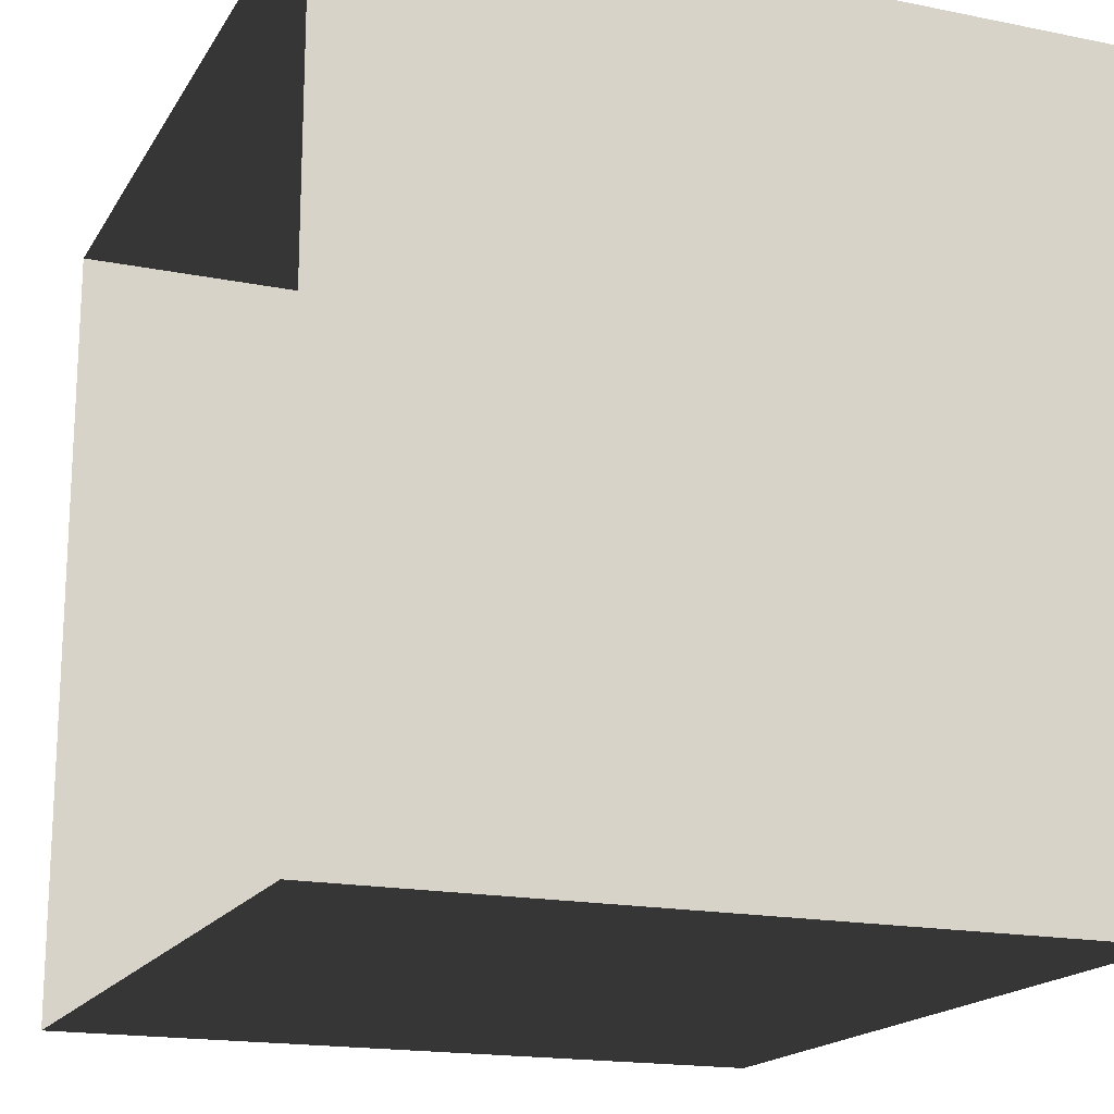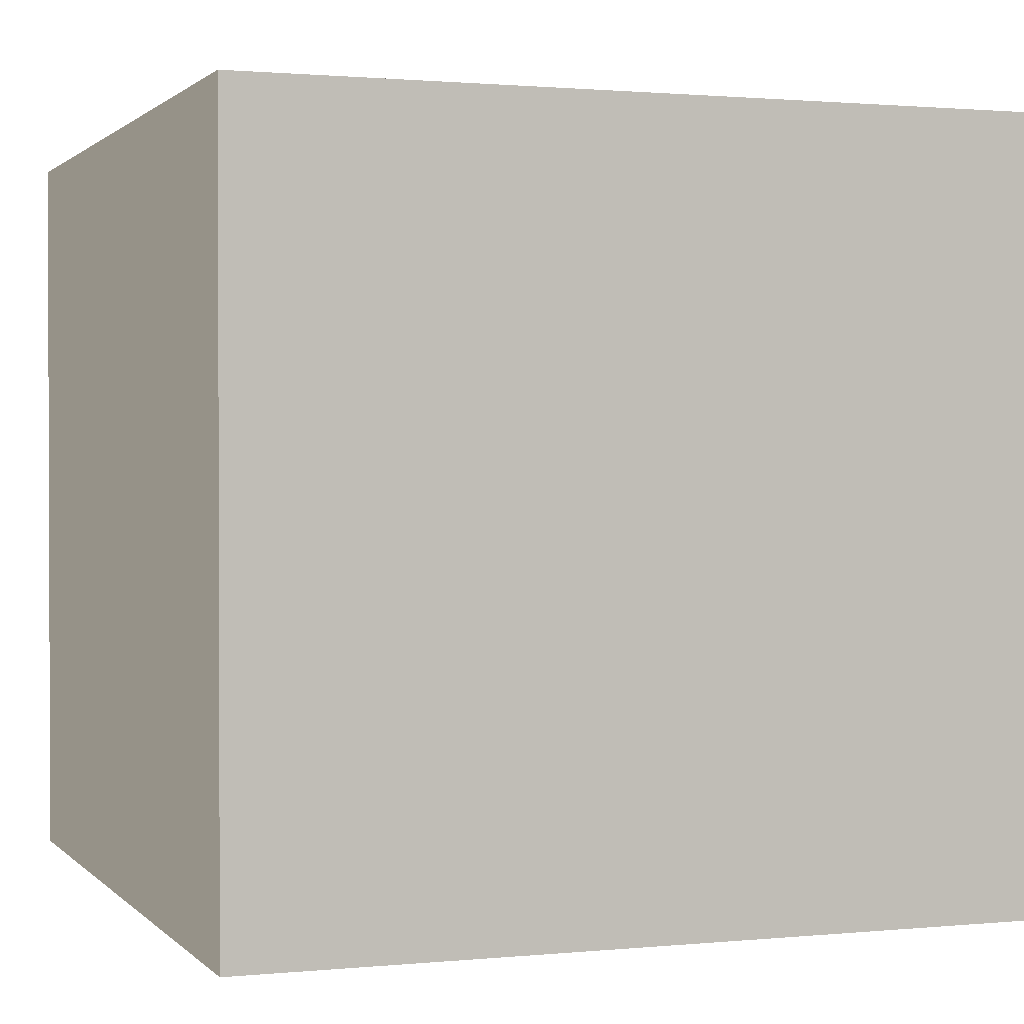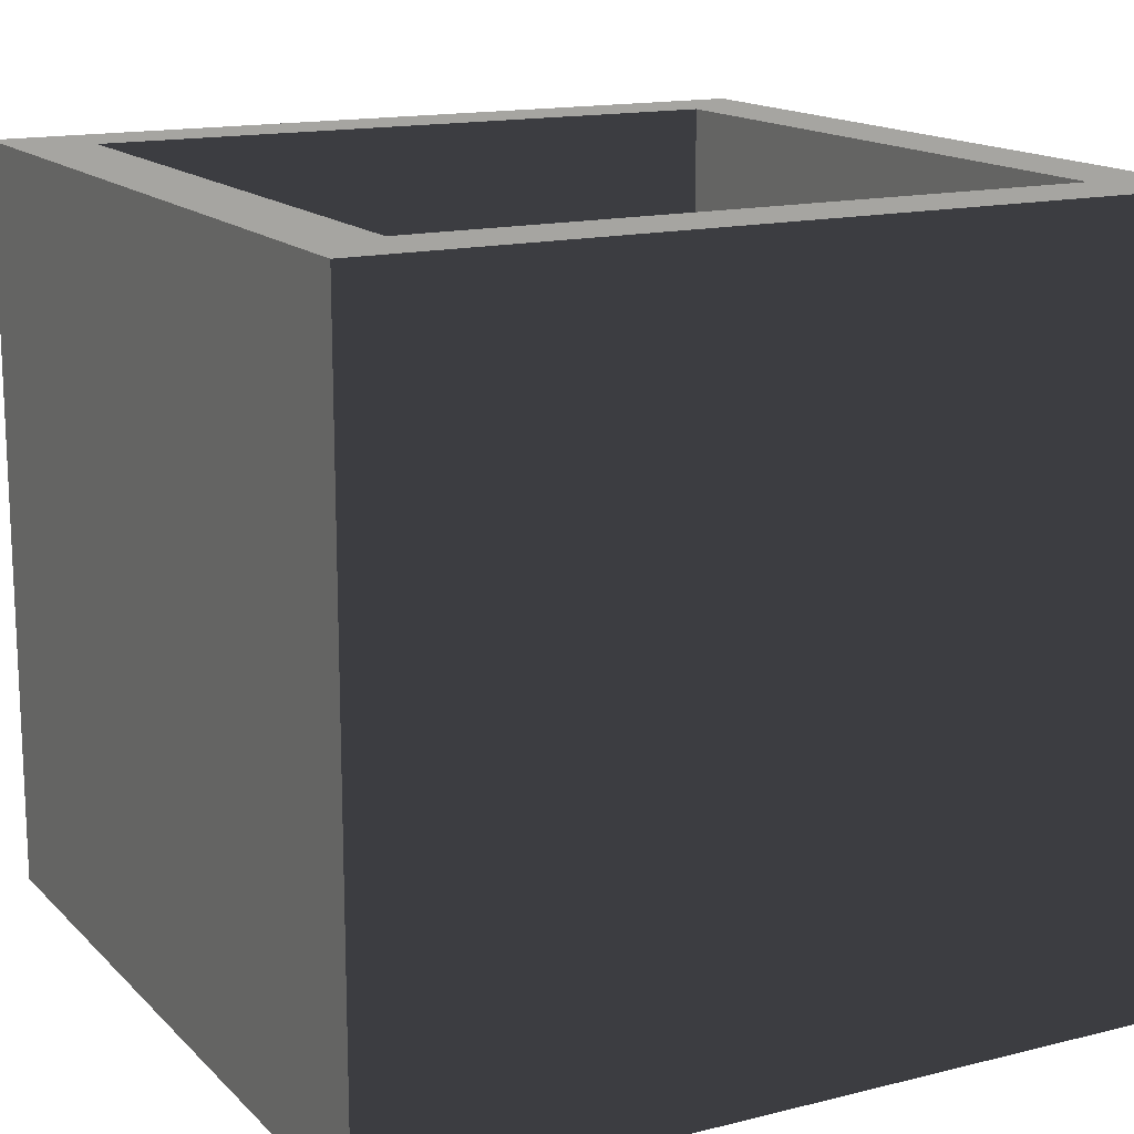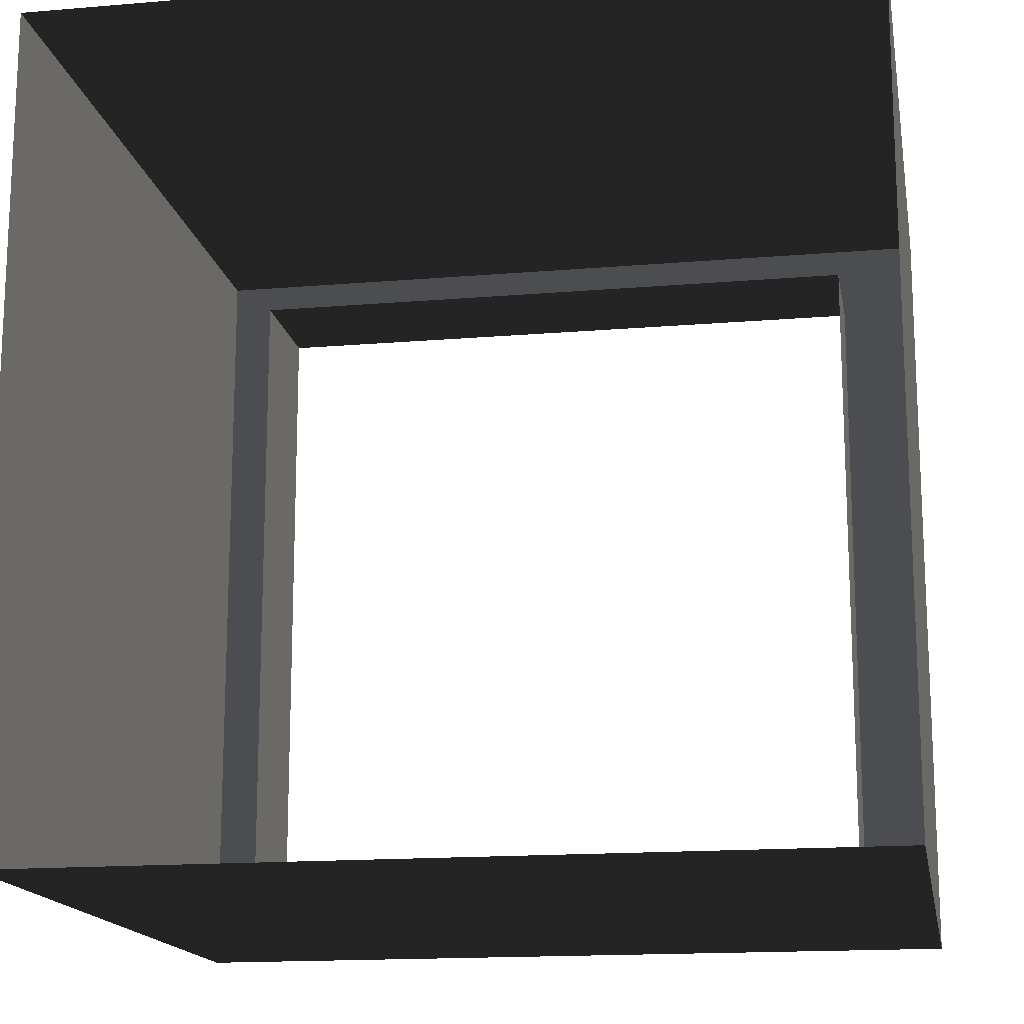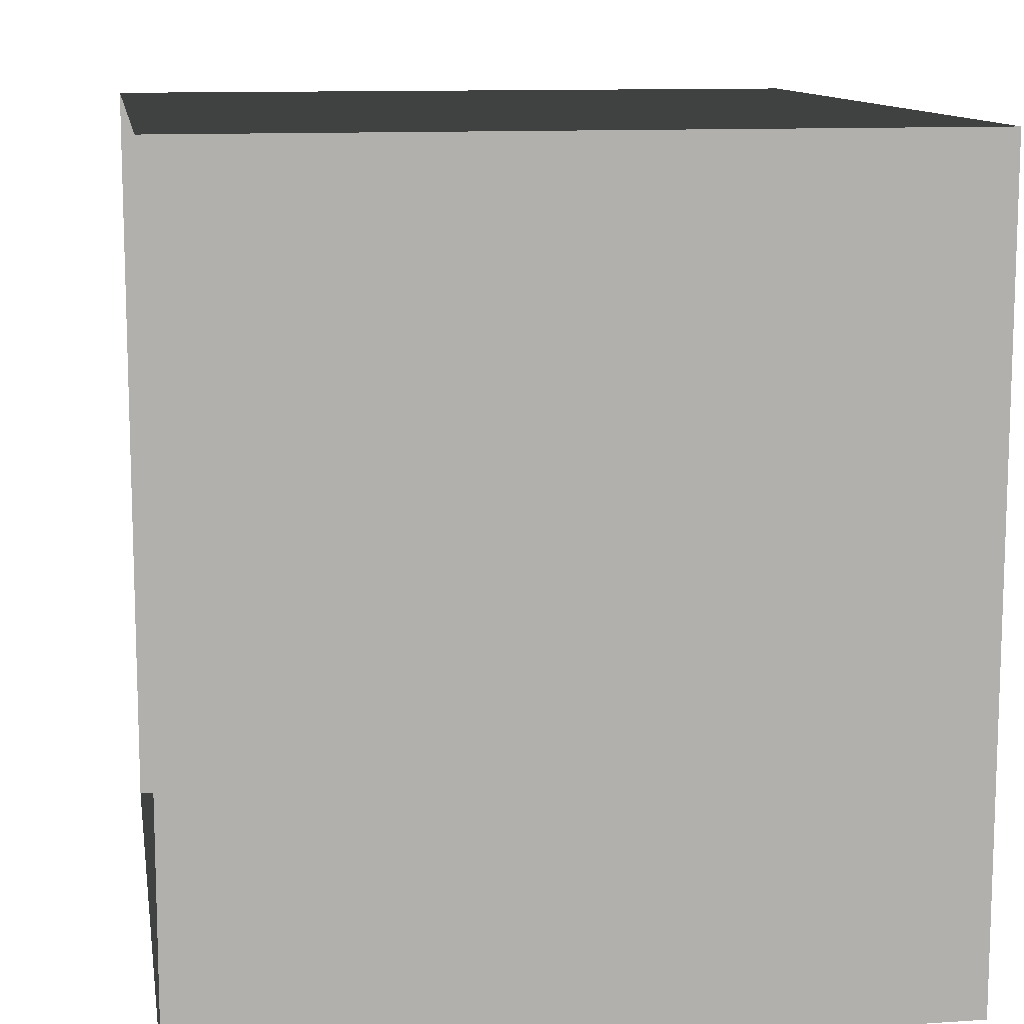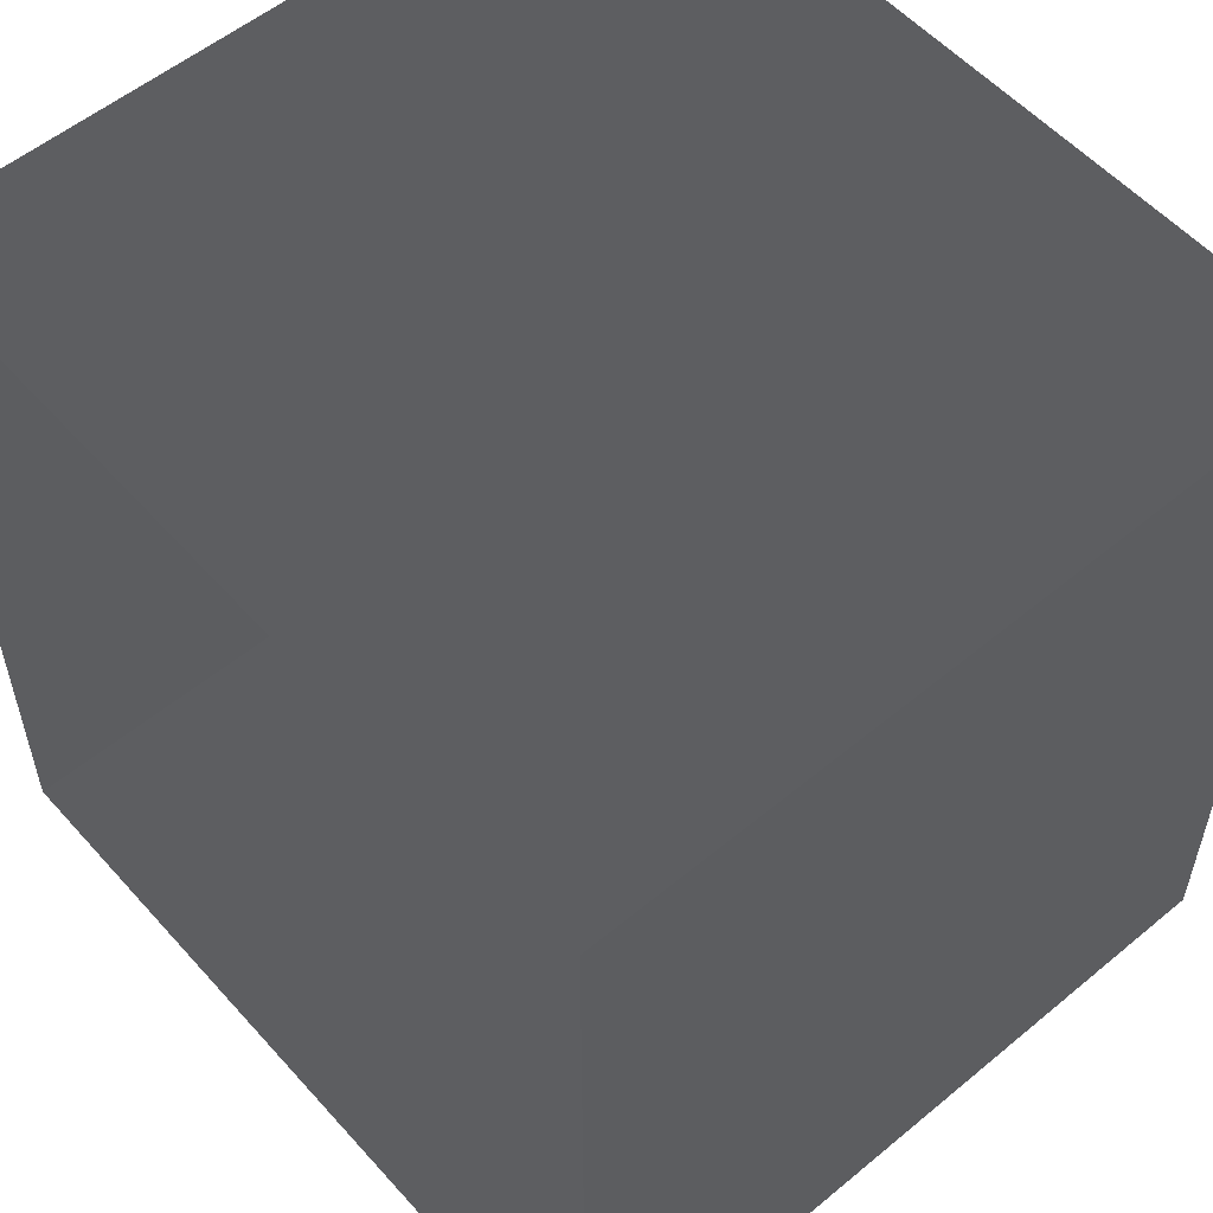
<metadata>
{"format":"obj","ext":"obj","renderer":"f3d","projection":"perspective","resolution":1024,"background":"white","views":[{"elev":-17.6,"azim":-111.8,"up":"+Y"},{"elev":1.2,"azim":70.0,"up":"+Z"},{"elev":15.2,"azim":152.0,"up":"+Z"},{"elev":-15.9,"azim":-170.0,"up":"+Y"},{"elev":11.5,"azim":-99.2,"up":"+Y"},{"elev":55.5,"azim":-131.0,"up":"+Y"}]}
</metadata>
<code>
v -1 -1 0.3763
v -1 -1 -1.475
v -1 1 -1.475
v -1 1 0.3763
v -1 1 0.3763
v -1 1 -1.475
v 1 1 -1.475
v 1 1 0.3763
v 1 1 0.3763
v 1 1 -1.475
v 1 -1 -1.475
v 1 -1 0.3763
v 1 -1 0.3763
v 1 -1 -1.475
v -1 -1 -1.475
v -1 -1 0.3763
v 0.8053 -0.8054 0.3763
v 0.8053 -0.8054 0.04852
v 0.8053 0.8054 0.04852
v 0.8053 0.8054 0.3763
v -0.8053 -0.8054 0.3763
v -1 -1 0.3763
v -1 1 0.3763
v -0.8053 0.8054 0.3763
v 1 1 0.3763
v 0.8053 0.8054 0.3763
v 1 -1 0.3763
v 0.8053 -0.8054 0.3763
v -0.8053 0.8054 0.3763
v -0.8053 0.8054 0.04852
v -0.8053 -0.8054 0.04852
v -0.8053 -0.8054 0.3763
v -0.8053 -0.8054 0.3763
v -0.8053 -0.8054 0.04852
v 0.8053 -0.8054 0.04852
v 0.8053 -0.8054 0.3763
v 0.8053 0.8054 0.3763
v 0.8053 0.8054 0.04852
v -0.8053 0.8054 0.04852
v -0.8053 0.8054 0.3763
g Platform_for_tree(Clone)_35415_465
f 1 3 2
f 1 4 3
f 5 7 6
f 5 8 7
f 9 11 10
f 9 12 11
f 13 15 14
f 13 16 15
f 17 19 18
f 17 20 19
f 21 23 22
f 21 24 23
f 24 25 23
f 24 26 25
f 26 27 25
f 26 28 27
f 28 22 27
f 28 21 22
f 29 31 30
f 29 32 31
f 33 35 34
f 33 36 35
f 37 39 38
f 37 40 39

</code>
